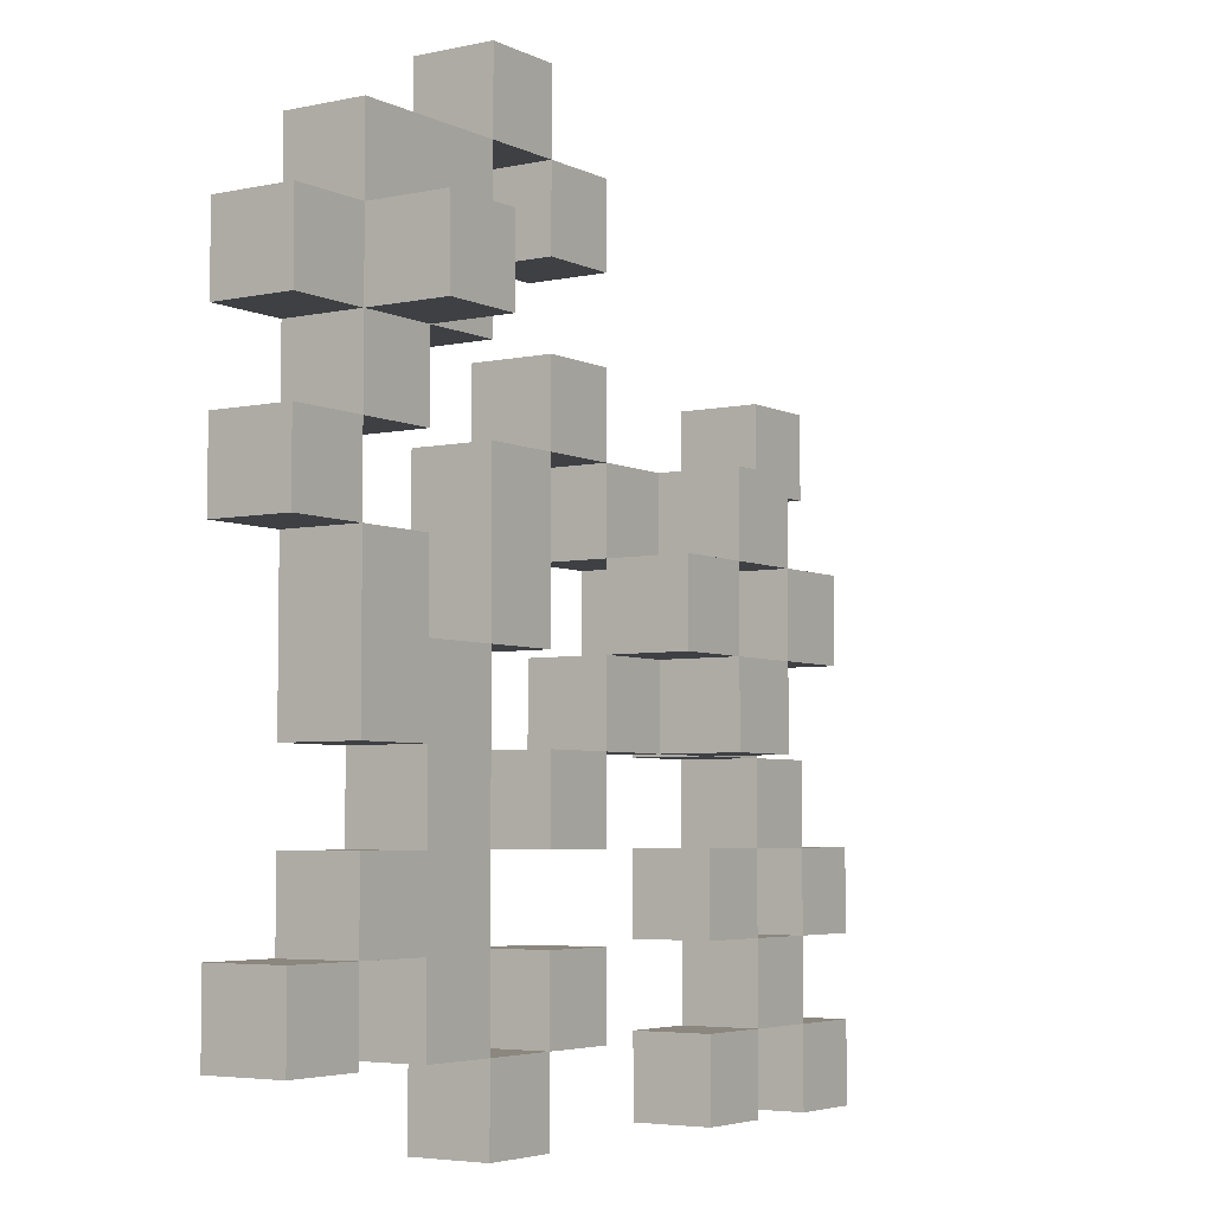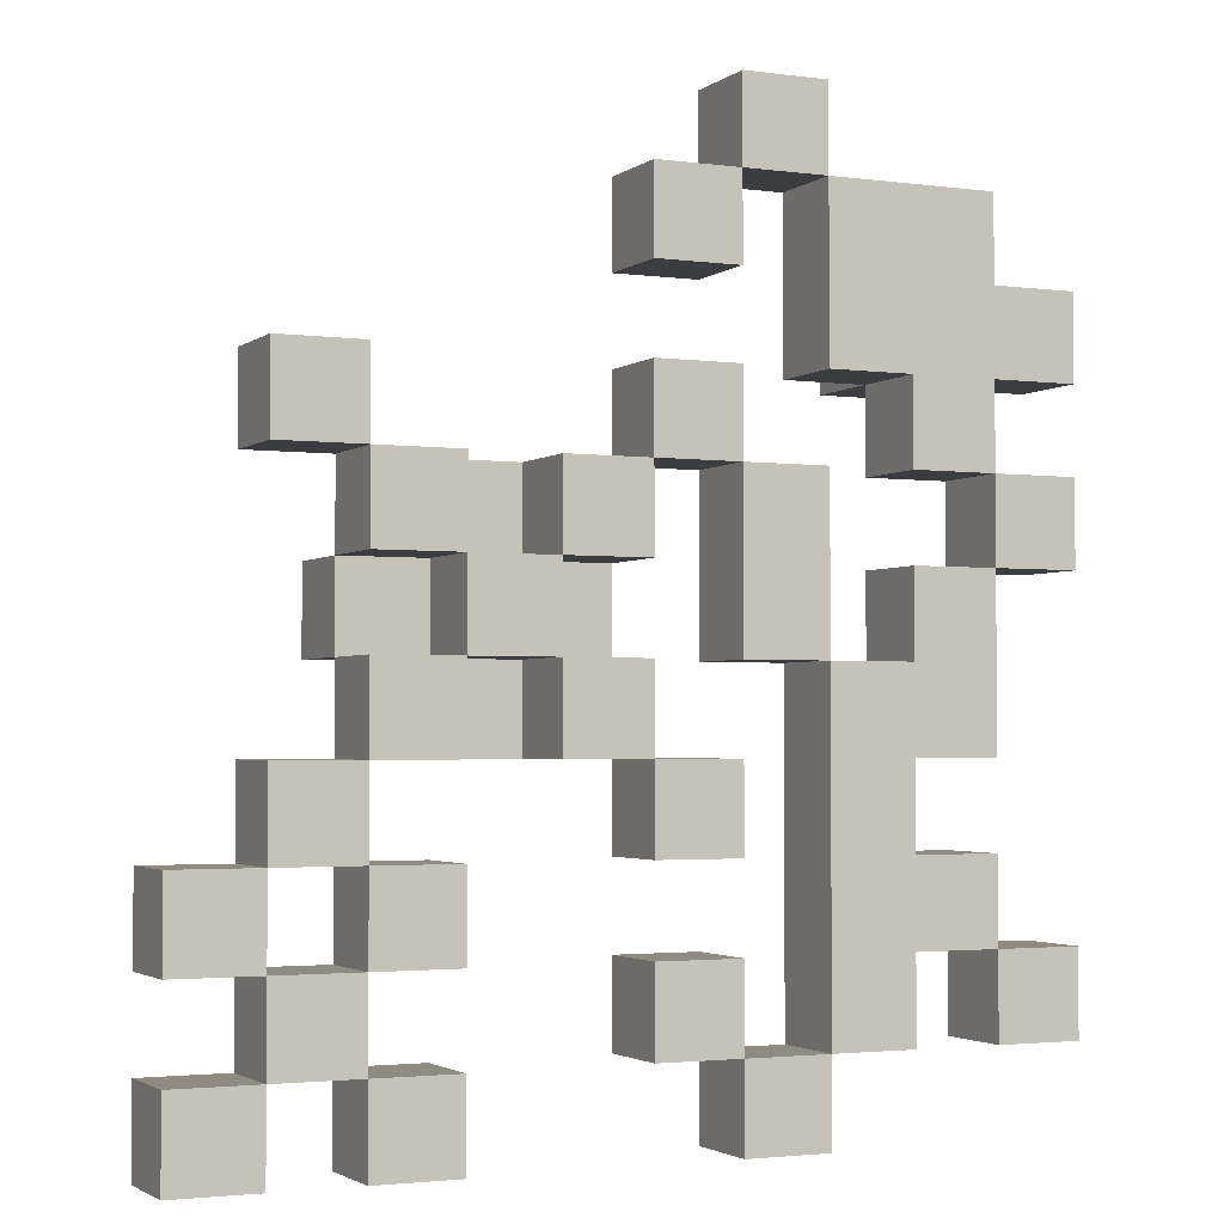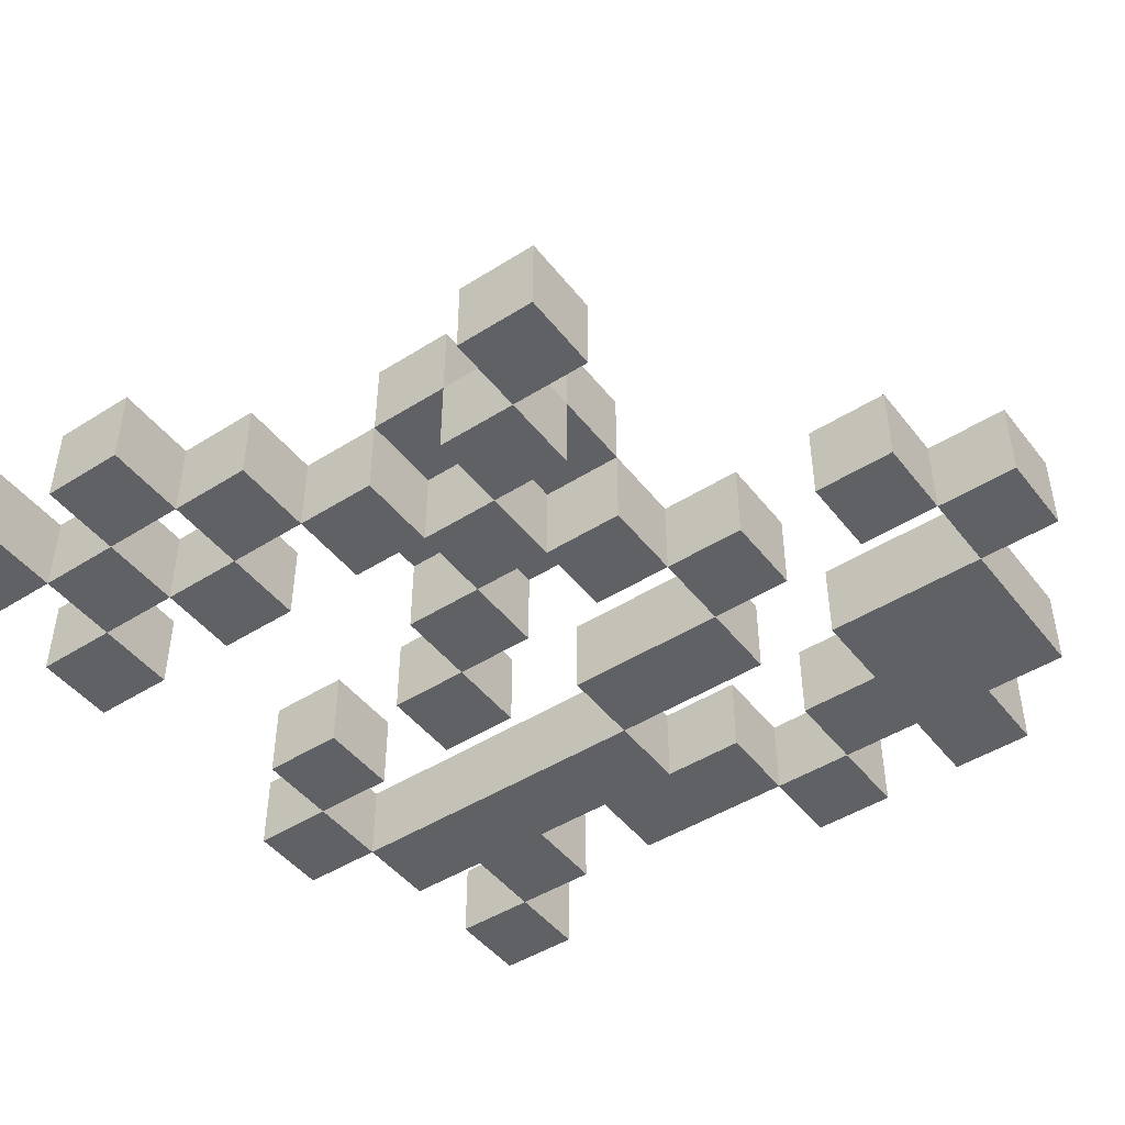
<metadata>
{"format":"obj","ext":"obj","renderer":"f3d","projection":"perspective","resolution":1024,"background":"white","views":[{"elev":-4.7,"azim":124.1,"up":"+Z"},{"elev":-2.6,"azim":-25.0,"up":"+Z"},{"elev":-46.5,"azim":-54.2,"up":"+Y"}]}
</metadata>
<code>
g Flower tiny 2
v -5 0 -2.5
v -5 0 -3.5
v -5 0 -4.5
v -5 0 -5.5
v -5 1 -2.5
v -5 1 -3.5
v -5 1 -4.5
v -5 1 -5.5
v -4 0 2.5
v -4 0 1.5
v -4 0 -1.5
v -4 0 -2.5
v -4 0 -3.5
v -4 0 -4.5
v -4 1 2.5
v -4 1 1.5
v -4 1 -1.5
v -4 1 -2.5
v -4 1 -3.5
v -4 1 -4.5
v -3 0 1.5
v -3 0 0.5
v -3 0 -0.5
v -3 0 -1.5
v -3 0 -2.5
v -3 0 -3.5
v -3 0 -4.5
v -3 0 -5.5
v -3 1 1.5
v -3 1 0.5
v -3 1 -0.5
v -3 1 -1.5
v -3 1 -2.5
v -3 1 -3.5
v -3 1 -4.5
v -3 1 -5.5
v -3 2 0.5
v -3 2 -0.5
v -2 0 0.5
v -2 0 -0.5
v -2 1 1.5
v -2 1 0.5
v -2 1 -0.5
v -2 1 -1.5
v -2 2 1.5
v -2 2 0.5
v -2 2 -0.5
v -2 2 -1.5
v -1 0 1.5
v -1 0 0.5
v -1 0 -0.5
v -1 0 -1.5
v -1 1 1.5
v -1 1 0.5
v -1 1 -0.5
v -1 1 -1.5
v -1 2 0.5
v -1 2 -0.5
v 0 0 4.5
v 0 0 3.5
v 0 0 2.5
v 0 0 1.5
v 0 0 -1.5
v 0 0 -2.5
v 0 0 -3.5
v 0 0 -4.5
v 0 1 4.5
v 0 1 3.5
v 0 1 2.5
v 0 1 1.5
v 0 1 -1.5
v 0 1 -2.5
v 0 1 -3.5
v 0 1 -4.5
v 1 0 5.5
v 1 0 4.5
v 1 0 1.5
v 1 0 0.5
v 1 0 -0.5
v 1 0 -4.5
v 1 0 -5.5
v 1 1 5.5
v 1 1 4.5
v 1 1 1.5
v 1 1 0.5
v 1 1 -0.5
v 1 1 -4.5
v 1 1 -5.5
v 2 0 4.5
v 2 0 3.5
v 2 0 2.5
v 2 0 -0.5
v 2 0 -1.5
v 2 0 -2.5
v 2 0 -3.5
v 2 0 -4.5
v 2 1 4.5
v 2 1 3.5
v 2 1 2.5
v 2 1 -0.5
v 2 1 -1.5
v 2 1 -2.5
v 2 1 -3.5
v 2 1 -4.5
v 3 0 2.5
v 3 0 1.5
v 3 0 0.5
v 3 0 -0.5
v 3 1 3.5
v 3 1 2.5
v 3 1 1.5
v 3 1 0.5
v 3 1 -0.5
v 3 2 3.5
v 3 2 2.5
v 4 0 1.5
v 4 0 0.5
v 4 0 -3.5
v 4 0 -4.5
v 4 1 1.5
v 4 1 0.5
v 4 1 -3.5
v 4 1 -4.5
v -4 0 -2.5
v -4 0 -3.5
v -4 0 -4.5
v -4 0 -5.5
v -4 1 -2.5
v -4 1 -3.5
v -4 1 -4.5
v -4 1 -5.5
v -3 0 2.5
v -3 0 1.5
v -3 0 -1.5
v -3 0 -2.5
v -3 0 -3.5
v -3 0 -4.5
v -3 1 2.5
v -3 1 1.5
v -3 1 -1.5
v -3 1 -2.5
v -3 1 -3.5
v -3 1 -4.5
v -2 0 1.5
v -2 0 0.5
v -2 0 -0.5
v -2 0 -1.5
v -2 0 -2.5
v -2 0 -3.5
v -2 0 -4.5
v -2 0 -5.5
v -2 1 1.5
v -2 1 0.5
v -2 1 -0.5
v -2 1 -1.5
v -2 1 -2.5
v -2 1 -3.5
v -2 1 -4.5
v -2 1 -5.5
v -2 2 0.5
v -2 2 -0.5
v -1 0 0.5
v -1 0 -0.5
v -1 1 1.5
v -1 1 0.5
v -1 1 -0.5
v -1 1 -1.5
v -1 2 1.5
v -1 2 0.5
v -1 2 -0.5
v -1 2 -1.5
v 0 0 1.5
v 0 0 0.5
v 0 0 -0.5
v 0 0 -1.5
v 0 1 1.5
v 0 1 0.5
v 0 1 -0.5
v 0 1 -1.5
v 0 2 0.5
v 0 2 -0.5
v 1 0 4.5
v 1 0 3.5
v 1 0 2.5
v 1 0 1.5
v 1 0 -1.5
v 1 0 -2.5
v 1 0 -3.5
v 1 0 -4.5
v 1 1 4.5
v 1 1 3.5
v 1 1 2.5
v 1 1 1.5
v 1 1 -1.5
v 1 1 -2.5
v 1 1 -3.5
v 1 1 -4.5
v 2 0 5.5
v 2 0 4.5
v 2 0 1.5
v 2 0 0.5
v 2 0 -0.5
v 2 0 -4.5
v 2 0 -5.5
v 2 1 5.5
v 2 1 4.5
v 2 1 1.5
v 2 1 0.5
v 2 1 -0.5
v 2 1 -4.5
v 2 1 -5.5
v 3 0 -1.5
v 3 0 -2.5
v 3 0 -3.5
v 3 0 -4.5
v 3 1 -1.5
v 3 1 -2.5
v 3 1 -3.5
v 3 1 -4.5
v 4 0 4.5
v 4 0 3.5
v 4 0 2.5
v 4 0 1.5
v 4 0 0.5
v 4 0 -0.5
v 4 0 -1.5
v 4 0 -2.5
v 4 0 -3.5
v 4 1 4.5
v 4 1 3.5
v 4 1 2.5
v 4 1 1.5
v 4 1 0.5
v 4 1 -0.5
v 4 1 -1.5
v 4 1 -2.5
v 4 1 -3.5
v 4 2 3.5
v 4 2 2.5
v 5 0 3.5
v 5 0 2.5
v 5 0 1.5
v 5 0 0.5
v 5 0 -3.5
v 5 0 -4.5
v 5 1 3.5
v 5 1 2.5
v 5 1 1.5
v 5 1 0.5
v 5 1 -3.5
v 5 1 -4.5
v 1 0 5.5
v 1 1 5.5
v 2 0 5.5
v 2 1 5.5
v 0 0 4.5
v 0 1 4.5
v 1 0 4.5
v 1 1 4.5
v 2 0 4.5
v 2 1 4.5
v 3 0 4.5
v 3 1 4.5
v 4 0 4.5
v 4 1 4.5
v 3 1 3.5
v 3 2 3.5
v 4 0 3.5
v 4 1 3.5
v 4 2 3.5
v 5 0 3.5
v 5 1 3.5
v -4 0 2.5
v -4 1 2.5
v -3 0 2.5
v -3 1 2.5
v 0 0 2.5
v 0 1 2.5
v 1 0 2.5
v 1 1 2.5
v -3 0 1.5
v -3 1 1.5
v -2 0 1.5
v -2 1 1.5
v -2 2 1.5
v -1 0 1.5
v -1 1 1.5
v -1 2 1.5
v 0 0 1.5
v 0 1 1.5
v 1 0 1.5
v 1 1 1.5
v 2 0 1.5
v 2 1 1.5
v 4 0 1.5
v 4 1 1.5
v 5 0 1.5
v 5 1 1.5
v -3 1 0.5
v -3 2 0.5
v -2 0 0.5
v -2 1 0.5
v -2 2 0.5
v -1 0 0.5
v -1 1 0.5
v -1 2 0.5
v 0 1 0.5
v 0 2 0.5
v 3 0 0.5
v 3 1 0.5
v 4 0 0.5
v 4 1 0.5
v -3 0 -0.5
v -3 1 -0.5
v -2 0 -0.5
v -2 1 -0.5
v -2 2 -0.5
v -1 0 -0.5
v -1 1 -0.5
v -1 2 -0.5
v 0 0 -0.5
v 0 1 -0.5
v 2 0 -0.5
v 2 1 -0.5
v 3 0 -0.5
v 3 1 -0.5
v -4 0 -1.5
v -4 1 -1.5
v -3 0 -1.5
v -3 1 -1.5
v 0 0 -1.5
v 0 1 -1.5
v 1 0 -1.5
v 1 1 -1.5
v -5 0 -2.5
v -5 1 -2.5
v -4 0 -2.5
v -4 1 -2.5
v -3 0 -2.5
v -3 1 -2.5
v -2 0 -2.5
v -2 1 -2.5
v 3 0 -2.5
v 3 1 -2.5
v 4 0 -2.5
v 4 1 -2.5
v -4 0 -3.5
v -4 1 -3.5
v -3 0 -3.5
v -3 1 -3.5
v 0 0 -3.5
v 0 1 -3.5
v 1 0 -3.5
v 1 1 -3.5
v 4 0 -3.5
v 4 1 -3.5
v 5 0 -3.5
v 5 1 -3.5
v -5 0 -4.5
v -5 1 -4.5
v -4 0 -4.5
v -4 1 -4.5
v -3 0 -4.5
v -3 1 -4.5
v -2 0 -4.5
v -2 1 -4.5
v 1 0 -4.5
v 1 1 -4.5
v 2 0 -4.5
v 2 1 -4.5
v 1 0 4.5
v 1 1 4.5
v 2 0 4.5
v 2 1 4.5
v 0 0 3.5
v 0 1 3.5
v 1 0 3.5
v 1 1 3.5
v 2 0 2.5
v 2 1 2.5
v 3 0 2.5
v 3 1 2.5
v 3 2 2.5
v 4 0 2.5
v 4 1 2.5
v 4 2 2.5
v 5 0 2.5
v 5 1 2.5
v -4 0 1.5
v -4 1 1.5
v -3 0 1.5
v -3 1 1.5
v 0 0 1.5
v 0 1 1.5
v 1 0 1.5
v 1 1 1.5
v 3 0 1.5
v 3 1 1.5
v 4 0 1.5
v 4 1 1.5
v -3 0 0.5
v -3 1 0.5
v -2 0 0.5
v -2 1 0.5
v -2 2 0.5
v -1 0 0.5
v -1 1 0.5
v -1 2 0.5
v 0 0 0.5
v 0 1 0.5
v 4 0 0.5
v 4 1 0.5
v 5 0 0.5
v 5 1 0.5
v -3 1 -0.5
v -3 2 -0.5
v -2 0 -0.5
v -2 1 -0.5
v -2 2 -0.5
v -1 0 -0.5
v -1 1 -0.5
v -1 2 -0.5
v 0 1 -0.5
v 0 2 -0.5
v 1 0 -0.5
v 1 1 -0.5
v 2 0 -0.5
v 2 1 -0.5
v -3 0 -1.5
v -3 1 -1.5
v -2 0 -1.5
v -2 1 -1.5
v -2 2 -1.5
v -1 0 -1.5
v -1 1 -1.5
v -1 2 -1.5
v 0 0 -1.5
v 0 1 -1.5
v 3 0 -1.5
v 3 1 -1.5
v 4 0 -1.5
v 4 1 -1.5
v -4 0 -2.5
v -4 1 -2.5
v -3 0 -2.5
v -3 1 -2.5
v 0 0 -2.5
v 0 1 -2.5
v 1 0 -2.5
v 1 1 -2.5
v -5 0 -3.5
v -5 1 -3.5
v -4 0 -3.5
v -4 1 -3.5
v -3 0 -3.5
v -3 1 -3.5
v -2 0 -3.5
v -2 1 -3.5
v 3 0 -3.5
v 3 1 -3.5
v 4 0 -3.5
v 4 1 -3.5
v -4 0 -4.5
v -4 1 -4.5
v -3 0 -4.5
v -3 1 -4.5
v 0 0 -4.5
v 0 1 -4.5
v 1 0 -4.5
v 1 1 -4.5
v 2 0 -4.5
v 2 1 -4.5
v 3 0 -4.5
v 3 1 -4.5
v 4 0 -4.5
v 4 1 -4.5
v 5 0 -4.5
v 5 1 -4.5
v -5 0 -5.5
v -5 1 -5.5
v -4 0 -5.5
v -4 1 -5.5
v -3 0 -5.5
v -3 1 -5.5
v -2 0 -5.5
v -2 1 -5.5
v 1 0 -5.5
v 1 1 -5.5
v 2 0 -5.5
v 2 1 -5.5
v 1 0 5.5
v 2 0 5.5
v 0 0 4.5
v 1 0 4.5
v 2 0 4.5
v 3 0 4.5
v 4 0 4.5
v 0 0 3.5
v 1 0 3.5
v 2 0 3.5
v 3 0 3.5
v 4 0 3.5
v 5 0 3.5
v -4 0 2.5
v -3 0 2.5
v 0 0 2.5
v 1 0 2.5
v 2 0 2.5
v 3 0 2.5
v 4 0 2.5
v 5 0 2.5
v -4 0 1.5
v -3 0 1.5
v -2 0 1.5
v -1 0 1.5
v 0 0 1.5
v 1 0 1.5
v 2 0 1.5
v 3 0 1.5
v 4 0 1.5
v 5 0 1.5
v -3 0 0.5
v -2 0 0.5
v -1 0 0.5
v 0 0 0.5
v 1 0 0.5
v 2 0 0.5
v 3 0 0.5
v 4 0 0.5
v 5 0 0.5
v -3 0 -0.5
v -2 0 -0.5
v -1 0 -0.5
v 0 0 -0.5
v 1 0 -0.5
v 2 0 -0.5
v 3 0 -0.5
v 4 0 -0.5
v -4 0 -1.5
v -3 0 -1.5
v -2 0 -1.5
v -1 0 -1.5
v 0 0 -1.5
v 1 0 -1.5
v 2 0 -1.5
v 3 0 -1.5
v 4 0 -1.5
v -5 0 -2.5
v -4 0 -2.5
v -3 0 -2.5
v -2 0 -2.5
v 0 0 -2.5
v 1 0 -2.5
v 2 0 -2.5
v 3 0 -2.5
v 4 0 -2.5
v -5 0 -3.5
v -4 0 -3.5
v -3 0 -3.5
v -2 0 -3.5
v 0 0 -3.5
v 1 0 -3.5
v 2 0 -3.5
v 3 0 -3.5
v 4 0 -3.5
v 5 0 -3.5
v -5 0 -4.5
v -4 0 -4.5
v -3 0 -4.5
v -2 0 -4.5
v 0 0 -4.5
v 1 0 -4.5
v 2 0 -4.5
v 3 0 -4.5
v 4 0 -4.5
v 5 0 -4.5
v -5 0 -5.5
v -4 0 -5.5
v -3 0 -5.5
v -2 0 -5.5
v 1 0 -5.5
v 2 0 -5.5
v -2 1 1.5
v -1 1 1.5
v -3 1 0.5
v -2 1 0.5
v -1 1 0.5
v 0 1 0.5
v -3 1 -0.5
v -2 1 -0.5
v -1 1 -0.5
v 0 1 -0.5
v -2 1 -1.5
v -1 1 -1.5
v 1 1 5.5
v 2 1 5.5
v 0 1 4.5
v 1 1 4.5
v 2 1 4.5
v 3 1 4.5
v 4 1 4.5
v 0 1 3.5
v 1 1 3.5
v 2 1 3.5
v 3 1 3.5
v 4 1 3.5
v 5 1 3.5
v -4 1 2.5
v -3 1 2.5
v 0 1 2.5
v 1 1 2.5
v 2 1 2.5
v 3 1 2.5
v 4 1 2.5
v 5 1 2.5
v -4 1 1.5
v -3 1 1.5
v -2 1 1.5
v -1 1 1.5
v 0 1 1.5
v 1 1 1.5
v 2 1 1.5
v 3 1 1.5
v 4 1 1.5
v 5 1 1.5
v -3 1 0.5
v -2 1 0.5
v -1 1 0.5
v 0 1 0.5
v 1 1 0.5
v 2 1 0.5
v 3 1 0.5
v 4 1 0.5
v 5 1 0.5
v -3 1 -0.5
v -2 1 -0.5
v -1 1 -0.5
v 0 1 -0.5
v 1 1 -0.5
v 2 1 -0.5
v 3 1 -0.5
v 4 1 -0.5
v -4 1 -1.5
v -3 1 -1.5
v -2 1 -1.5
v -1 1 -1.5
v 0 1 -1.5
v 1 1 -1.5
v 2 1 -1.5
v 3 1 -1.5
v 4 1 -1.5
v -5 1 -2.5
v -4 1 -2.5
v -3 1 -2.5
v -2 1 -2.5
v 0 1 -2.5
v 1 1 -2.5
v 2 1 -2.5
v 3 1 -2.5
v 4 1 -2.5
v -5 1 -3.5
v -4 1 -3.5
v -3 1 -3.5
v -2 1 -3.5
v 0 1 -3.5
v 1 1 -3.5
v 2 1 -3.5
v 3 1 -3.5
v 4 1 -3.5
v 5 1 -3.5
v -5 1 -4.5
v -4 1 -4.5
v -3 1 -4.5
v -2 1 -4.5
v 0 1 -4.5
v 1 1 -4.5
v 2 1 -4.5
v 3 1 -4.5
v 4 1 -4.5
v 5 1 -4.5
v -5 1 -5.5
v -4 1 -5.5
v -3 1 -5.5
v -2 1 -5.5
v 1 1 -5.5
v 2 1 -5.5
v 3 2 3.5
v 4 2 3.5
v 3 2 2.5
v 4 2 2.5
v -2 2 1.5
v -1 2 1.5
v -3 2 0.5
v -2 2 0.5
v -1 2 0.5
v 0 2 0.5
v -3 2 -0.5
v -2 2 -0.5
v -1 2 -0.5
v 0 2 -0.5
v -2 2 -1.5
v -1 2 -1.5
f 5 2 1
f 6 2 5
f 7 4 3
f 8 4 7
f 15 10 9
f 16 10 15
f 17 12 11
f 18 12 17
f 19 14 13
f 20 14 19
f 29 22 21
f 30 22 29
f 31 24 23
f 32 24 31
f 33 26 25
f 34 26 33
f 35 28 27
f 36 28 35
f 37 31 30
f 38 31 37
f 42 40 39
f 43 40 42
f 45 42 41
f 46 42 45
f 47 44 43
f 48 44 47
f 53 50 49
f 54 50 53
f 55 52 51
f 56 52 55
f 57 55 54
f 58 55 57
f 67 60 59
f 68 60 67
f 69 62 61
f 70 62 69
f 71 64 63
f 72 64 71
f 73 66 65
f 74 66 73
f 82 76 75
f 83 76 82
f 84 78 77
f 85 79 78
f 85 78 84
f 86 79 85
f 87 81 80
f 88 81 87
f 97 90 89
f 98 91 90
f 98 90 97
f 99 91 98
f 100 93 92
f 101 94 93
f 101 93 100
f 102 95 94
f 102 94 101
f 103 96 95
f 103 95 102
f 104 96 103
f 110 106 105
f 111 106 110
f 112 108 107
f 113 108 112
f 114 110 109
f 115 110 114
f 120 117 116
f 121 117 120
f 122 119 118
f 123 119 122
f 124 125 128
f 128 125 129
f 126 127 130
f 130 127 131
f 132 133 138
f 138 133 139
f 134 135 140
f 140 135 141
f 136 137 142
f 142 137 143
f 144 145 152
f 152 145 153
f 146 147 154
f 154 147 155
f 148 149 156
f 156 149 157
f 150 151 158
f 158 151 159
f 153 154 160
f 160 154 161
f 162 163 165
f 165 163 166
f 164 165 168
f 168 165 169
f 166 167 170
f 170 167 171
f 172 173 176
f 176 173 177
f 174 175 178
f 178 175 179
f 177 178 180
f 180 178 181
f 182 183 190
f 190 183 191
f 184 185 192
f 192 185 193
f 186 187 194
f 194 187 195
f 188 189 196
f 196 189 197
f 198 199 205
f 205 199 206
f 200 201 207
f 201 202 208
f 207 201 208
f 208 202 209
f 203 204 210
f 210 204 211
f 212 213 216
f 216 213 217
f 214 215 218
f 218 215 219
f 220 221 229
f 229 221 230
f 222 223 231
f 231 223 232
f 224 225 233
f 225 226 234
f 233 225 234
f 234 226 235
f 227 228 236
f 236 228 237
f 230 231 238
f 238 231 239
f 240 241 246
f 246 241 247
f 242 243 248
f 248 243 249
f 244 245 250
f 250 245 251
f 254 253 252
f 255 253 254
f 258 257 256
f 259 257 258
f 262 261 260
f 263 261 262
f 264 263 262
f 265 263 264
f 269 267 266
f 270 267 269
f 271 269 268
f 272 269 271
f 275 274 273
f 276 274 275
f 279 278 277
f 280 278 279
f 283 282 281
f 284 282 283
f 287 285 284
f 288 285 287
f 289 287 286
f 290 287 289
f 293 292 291
f 294 292 293
f 297 296 295
f 298 296 297
f 302 300 299
f 303 300 302
f 304 302 301
f 305 302 304
f 307 306 305
f 308 306 307
f 311 310 309
f 312 310 311
f 315 314 313
f 316 314 315
f 319 317 316
f 320 317 319
f 321 319 318
f 322 319 321
f 325 324 323
f 326 324 325
f 329 328 327
f 330 328 329
f 333 332 331
f 334 332 333
f 337 336 335
f 338 336 337
f 341 340 339
f 342 340 341
f 345 344 343
f 346 344 345
f 349 348 347
f 350 348 349
f 353 352 351
f 354 352 353
f 357 356 355
f 358 356 357
f 361 360 359
f 362 360 361
f 365 364 363
f 366 364 365
f 369 368 367
f 370 368 369
f 371 372 373
f 373 372 374
f 375 376 377
f 377 376 378
f 379 380 381
f 381 380 382
f 382 383 385
f 385 383 386
f 384 385 387
f 387 385 388
f 389 390 391
f 391 390 392
f 393 394 395
f 395 394 396
f 397 398 399
f 399 398 400
f 401 402 403
f 403 402 404
f 404 405 407
f 407 405 408
f 406 407 409
f 409 407 410
f 411 412 413
f 413 412 414
f 415 416 418
f 418 416 419
f 417 418 420
f 420 418 421
f 421 422 423
f 423 422 424
f 425 426 427
f 427 426 428
f 429 430 431
f 431 430 432
f 432 433 435
f 435 433 436
f 434 435 437
f 437 435 438
f 439 440 441
f 441 440 442
f 443 444 445
f 445 444 446
f 447 448 449
f 449 448 450
f 451 452 453
f 453 452 454
f 455 456 457
f 457 456 458
f 459 460 461
f 461 460 462
f 463 464 465
f 465 464 466
f 467 468 469
f 469 468 470
f 471 472 473
f 473 472 474
f 475 476 477
f 477 476 478
f 479 480 481
f 481 480 482
f 483 484 485
f 485 484 486
f 487 488 489
f 489 488 490
f 494 492 491
f 495 492 494
f 498 494 493
f 499 494 498
f 500 496 495
f 501 497 496
f 501 496 500
f 502 497 501
f 508 503 502
f 508 501 500
f 508 502 501
f 509 503 508
f 510 503 509
f 511 503 510
f 512 505 504
f 513 505 512
f 516 507 506
f 517 507 516
f 519 510 509
f 520 510 519
f 522 514 513
f 523 514 522
f 524 516 515
f 525 516 524
f 526 518 517
f 527 518 526
f 529 521 520
f 530 521 529
f 532 524 523
f 533 524 532
f 535 527 526
f 536 527 535
f 537 529 528
f 538 529 537
f 540 532 531
f 541 532 540
f 542 534 533
f 543 534 542
f 545 537 536
f 546 538 537
f 546 537 545
f 547 538 546
f 549 540 539
f 550 540 549
f 552 544 543
f 553 544 552
f 554 546 545
f 555 546 554
f 557 549 548
f 558 549 557
f 559 551 550
f 560 551 559
f 563 555 554
f 564 556 555
f 564 555 563
f 565 556 564
f 568 559 558
f 569 559 568
f 571 562 561
f 572 562 571
f 573 564 563
f 574 564 573
f 575 566 565
f 576 566 575
f 577 568 567
f 578 568 577
f 579 570 569
f 580 570 579
f 581 573 572
f 582 573 581
f 586 584 583
f 587 584 586
f 589 586 585
f 590 586 589
f 591 588 587
f 592 588 591
f 593 591 590
f 594 591 593
f 595 596 598
f 598 596 599
f 597 598 602
f 602 598 603
f 599 600 604
f 600 601 605
f 604 600 605
f 605 601 606
f 604 605 612
f 612 605 613
f 606 607 614
f 614 607 615
f 608 609 616
f 616 609 617
f 610 611 620
f 620 611 621
f 613 614 623
f 623 614 624
f 617 618 626
f 626 618 627
f 619 620 628
f 628 620 629
f 621 622 630
f 630 622 631
f 624 625 633
f 633 625 634
f 627 628 636
f 636 628 637
f 630 631 639
f 639 631 640
f 632 633 641
f 641 633 642
f 635 636 644
f 644 636 645
f 637 638 646
f 646 638 647
f 640 641 649
f 641 642 650
f 649 641 650
f 650 642 651
f 643 644 653
f 653 644 654
f 647 648 656
f 656 648 657
f 649 650 658
f 658 650 659
f 652 653 661
f 661 653 662
f 654 655 663
f 663 655 664
f 658 659 667
f 659 660 668
f 667 659 668
f 668 660 669
f 662 663 672
f 672 663 673
f 665 666 675
f 675 666 676
f 667 668 677
f 677 668 678
f 669 670 679
f 679 670 680
f 671 672 681
f 681 672 682
f 673 674 683
f 683 674 684
f 676 677 685
f 685 677 686
f 687 688 689
f 689 688 690
f 691 692 694
f 694 692 695
f 693 694 697
f 697 694 698
f 695 696 699
f 699 696 700
f 698 699 701
f 701 699 702

</code>
